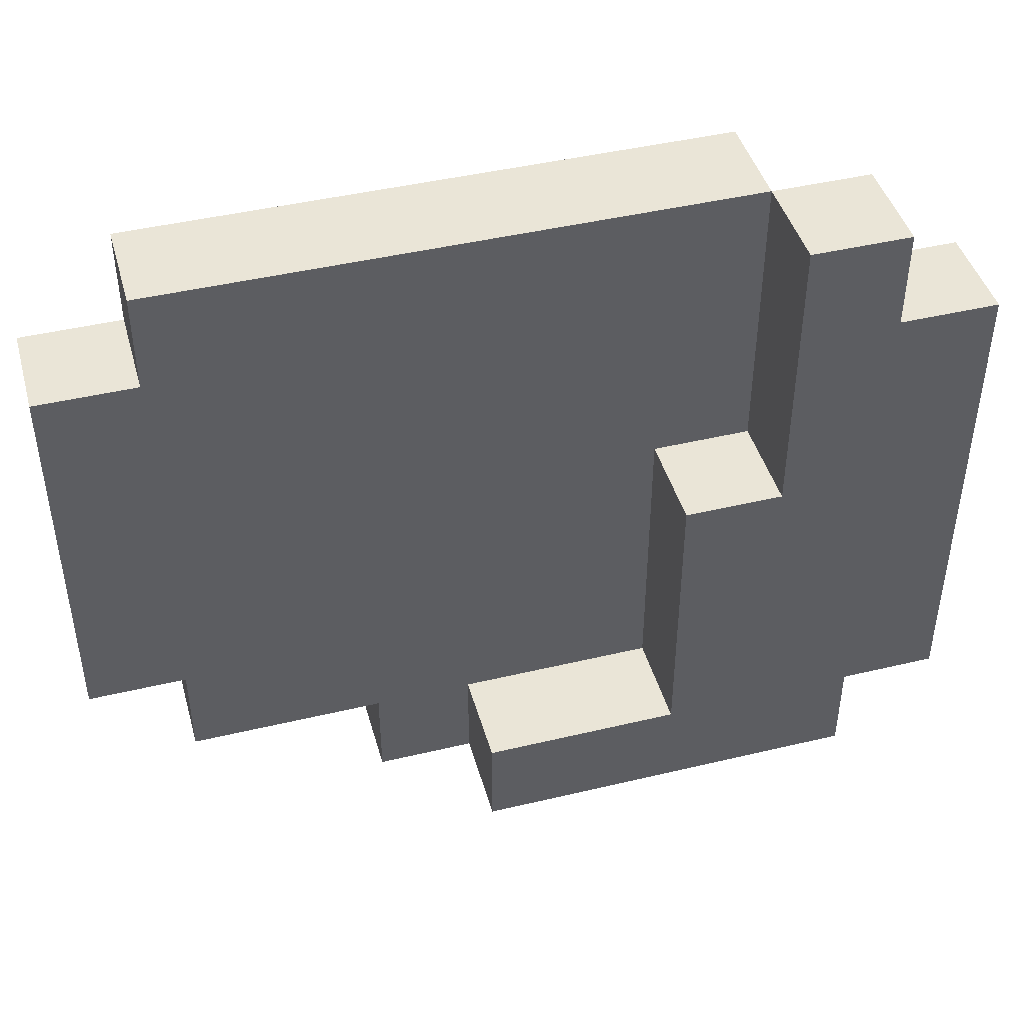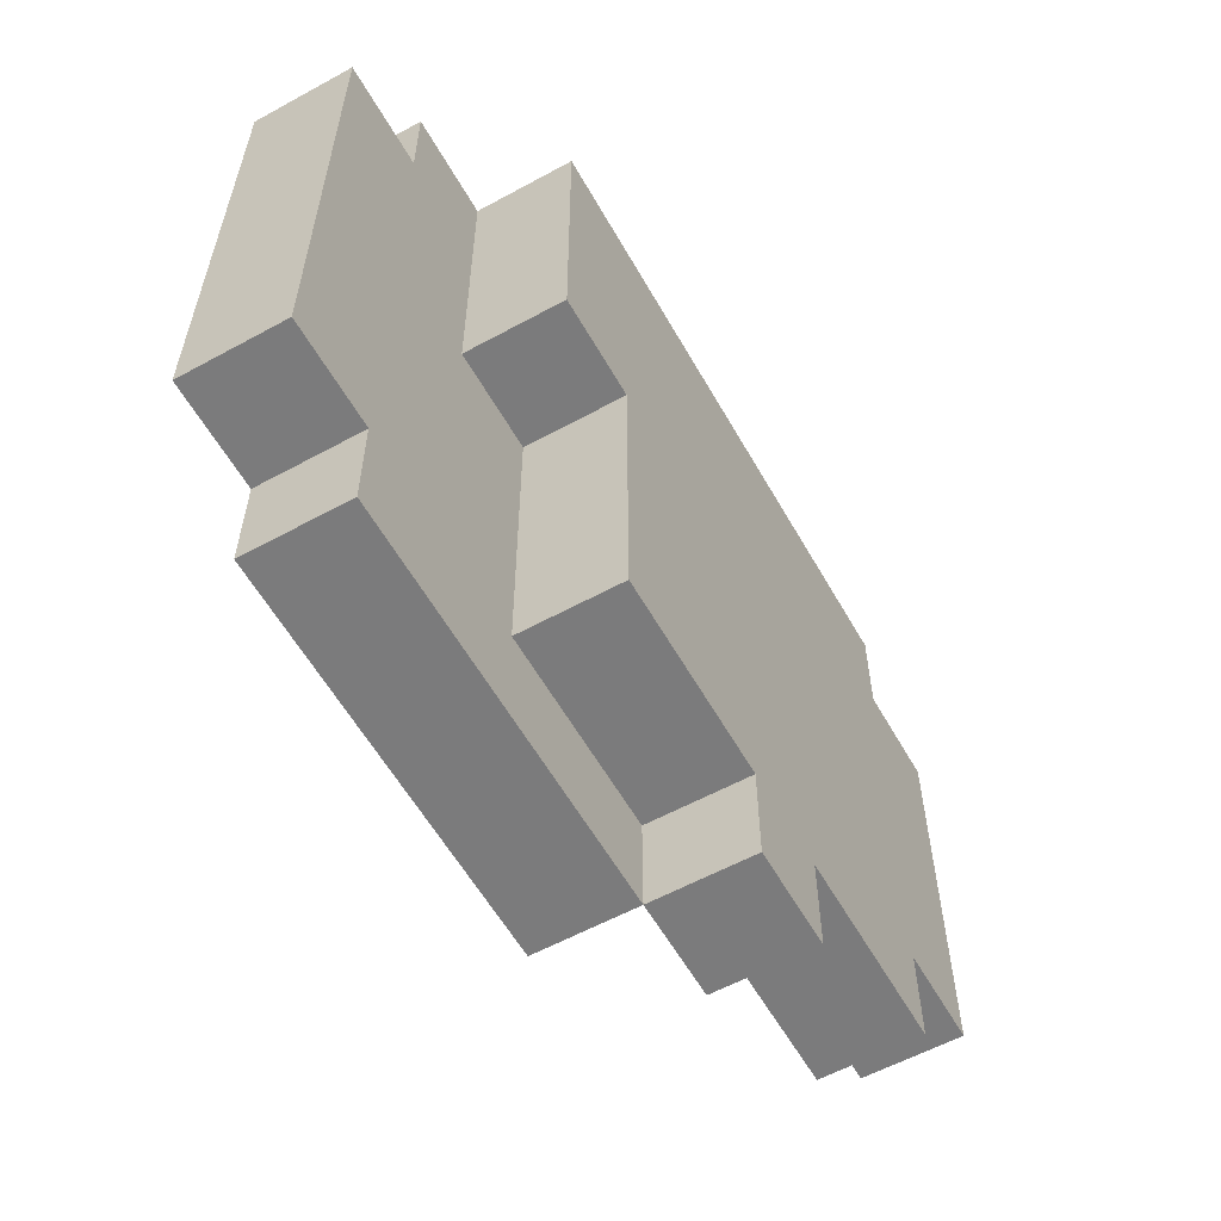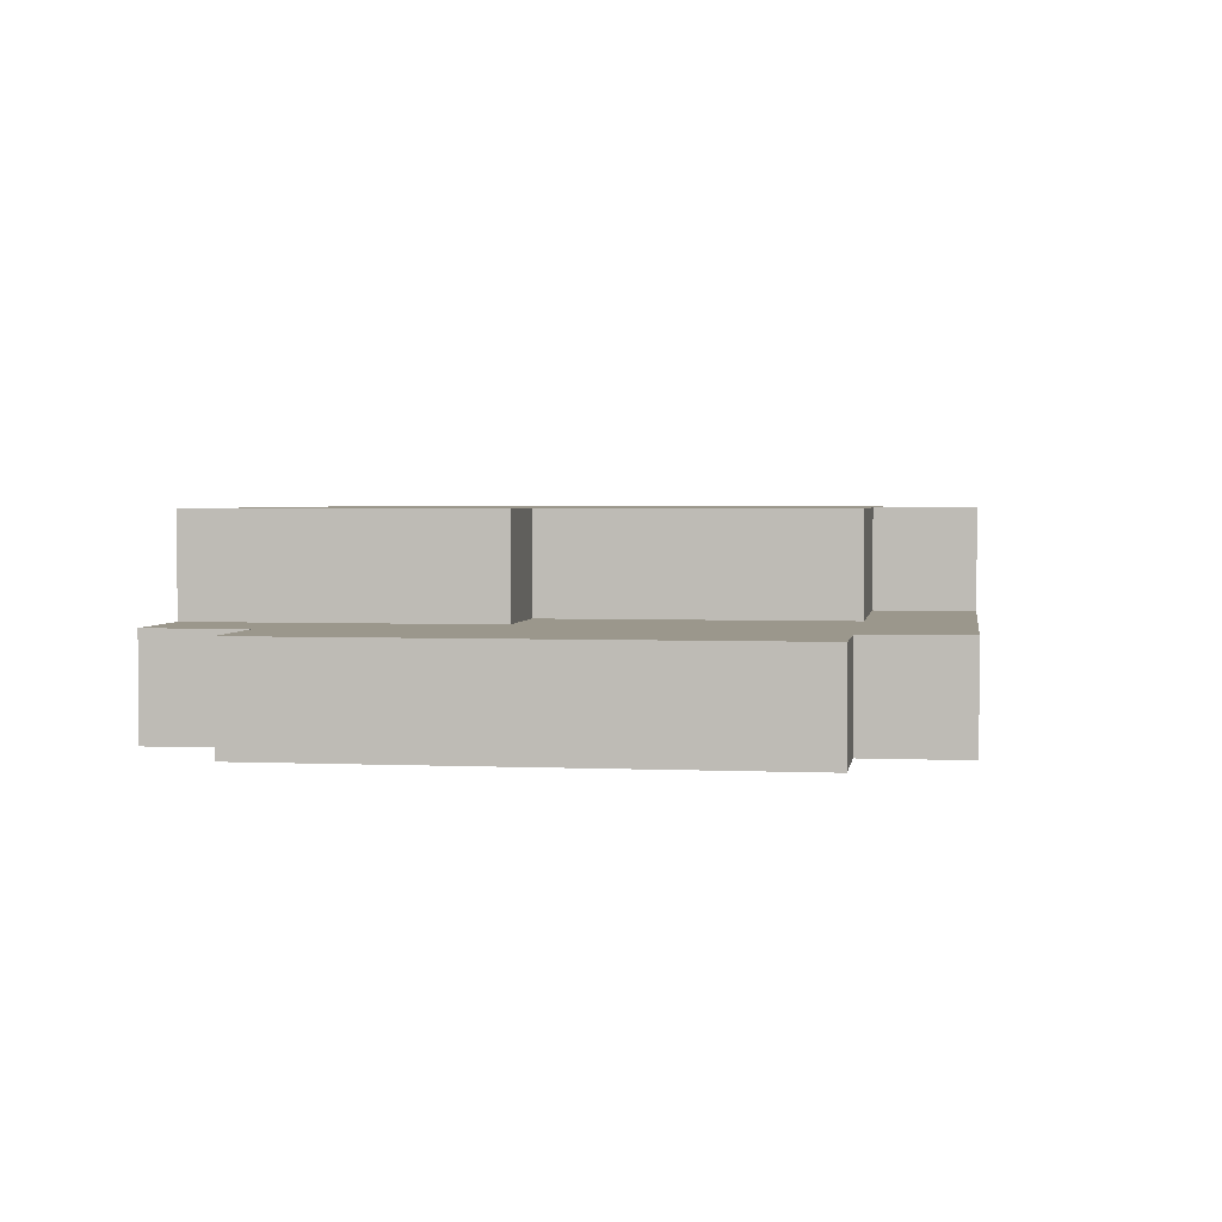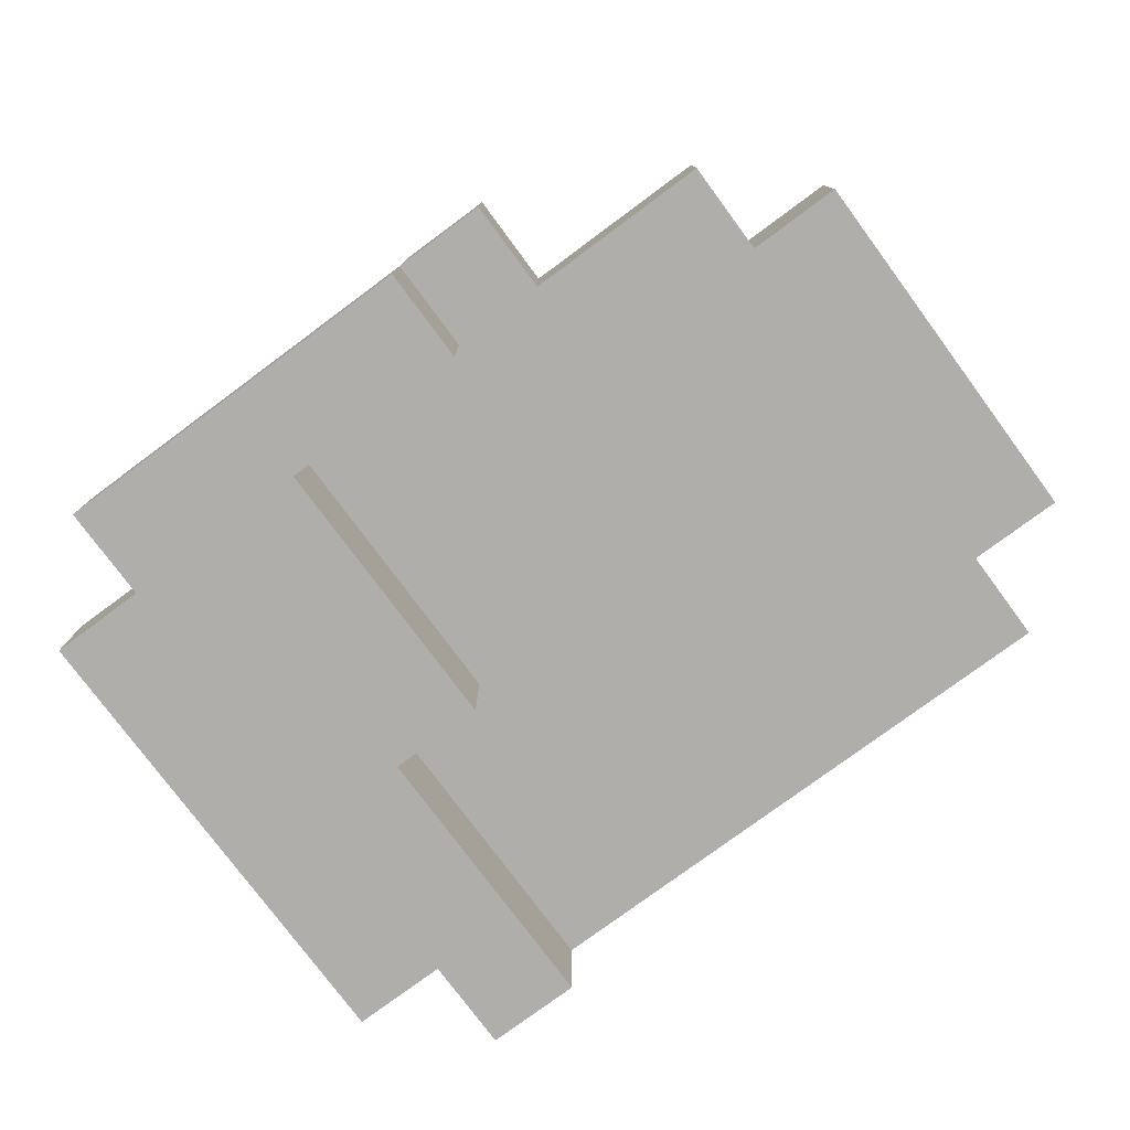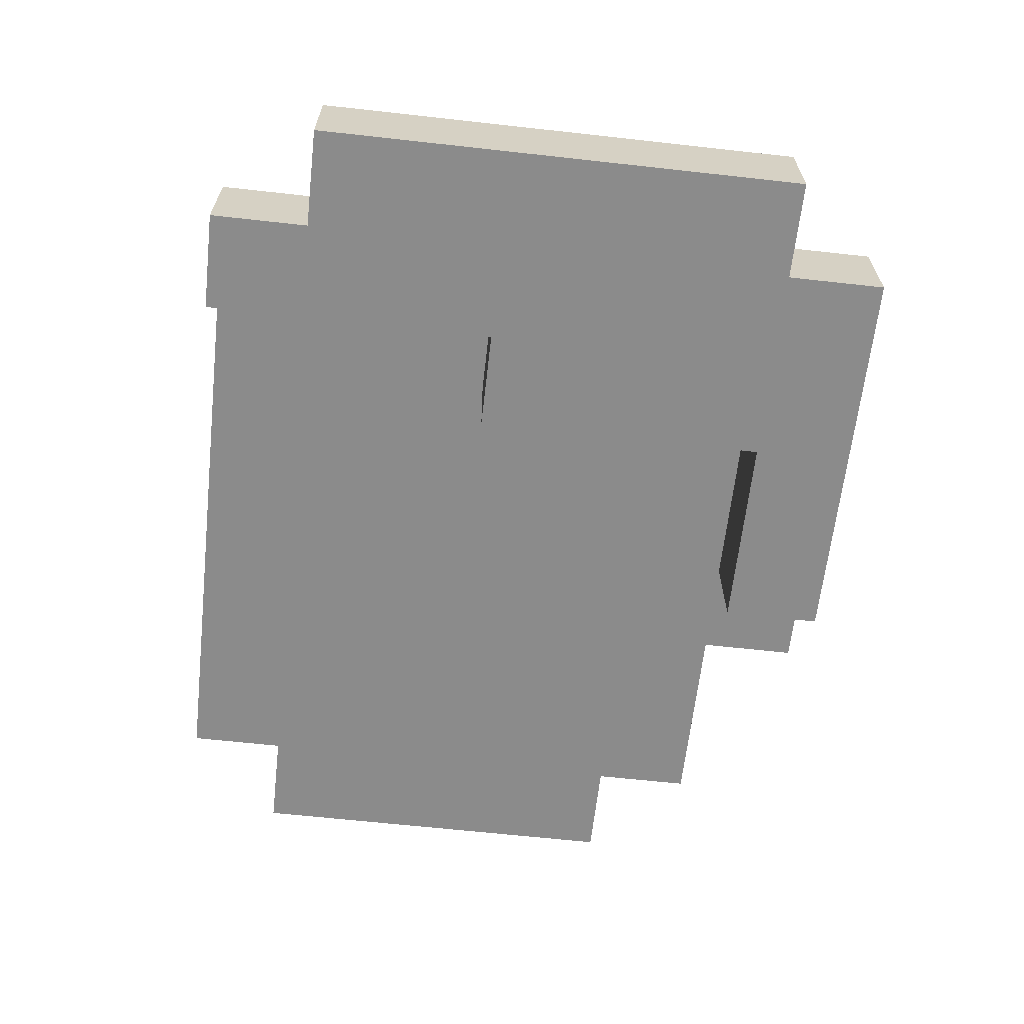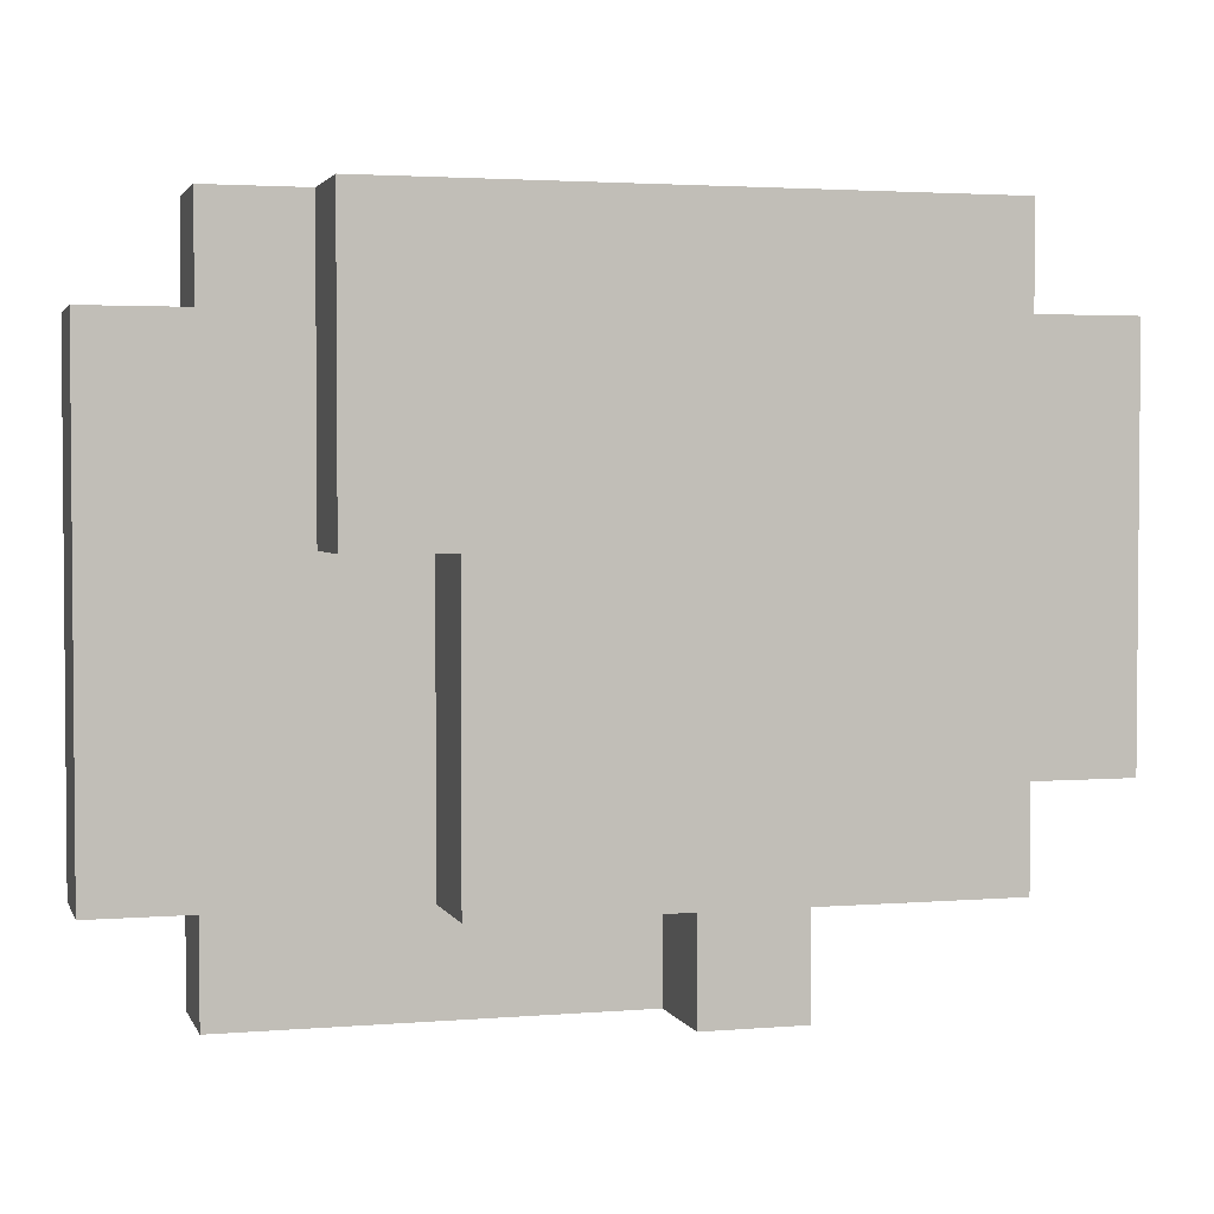
<metadata>
{"format":"obj","ext":"obj","renderer":"f3d","projection":"perspective","resolution":1024,"background":"white","views":[{"elev":44.3,"azim":-15.6,"up":"+Z"},{"elev":-58.5,"azim":119.4,"up":"+Z"},{"elev":2.8,"azim":98.6,"up":"+Y"},{"elev":-77.7,"azim":-143.5,"up":"+Y"},{"elev":-63.9,"azim":83.6,"up":"+Y"},{"elev":2.8,"azim":164.4,"up":"+Z"}]}
</metadata>
<code>
o
v -0.2 1 0.2
v -0.2 1 -0.3
v -0.2 1.1 0.2
v -0.2 1.1 -0.3
v -0.3 1 0.3
v -0.3 1 0.2
v -0.3 1 -0.3
v -0.3 1 -0.4
v -0.3 1.1 0.3
v -0.3 1.1 0.2
v -0.3 1.1 -0.3
v -0.3 1.1 -0.4
v -0.4 1.1 0.3
v -0.4 1.1 0.2
v -0.4 1.1 0.1
v -0.4 1.1 0
v -0.4 1.2 0.3
v -0.4 1.2 0.2
v -0.4 1.2 0
v -0.5 1.1 0
v -0.5 1.1 -0.2
v -0.5 1.1 -0.3
v -0.5 1.2 0
v -0.5 1.2 -0.2
v -0.5 1.2 -0.3
v -0.7 1.1 -0.3
v -0.7 1.1 -0.4
v -0.7 1.2 -0.3
v -0.7 1.2 -0.4
v -0.4 1 0.3
v -0.4 1 0.1
v -0.4 1 0
v -0.4 1.1 0.3
v -0.4 1.1 0.2
v -0.4 1.1 0.1
v -0.4 1.1 0
v -0.5 1 0
v -0.5 1 -0.2
v -0.5 1 -0.3
v -0.5 1.1 0
v -0.5 1.1 -0.2
v -0.5 1.1 -0.3
v -0.7 1 -0.3
v -0.7 1 -0.4
v -0.7 1.1 -0.3
v -0.7 1.1 -0.4
v -0.8 1.1 -0.3
v -0.8 1.1 -0.4
v -0.8 1.2 -0.3
v -0.8 1.2 -0.4
v -1 1.1 0.3
v -1 1.1 0.2
v -1 1.1 -0.2
v -1 1.1 -0.3
v -1 1.2 0.3
v -1 1.2 0.2
v -1 1.2 -0.2
v -1 1.2 -0.3
v -1.1 1.1 0.2
v -1.1 1.1 0.1
v -1.1 1.1 -0.2
v -1.1 1.2 0.2
v -1.1 1.2 0.1
v -1.1 1.2 -0.2
v -0.3 1 0.3
v -0.3 1.1 0.3
v -0.4 1 0.3
v -0.4 1.1 0.3
v -0.4 1.2 0.3
v -1 1.1 0.3
v -1 1.2 0.3
v -0.2 1 0.2
v -0.2 1.1 0.2
v -0.3 1 0.2
v -0.3 1.1 0.2
v -1 1.1 0.2
v -1 1.2 0.2
v -1.1 1.1 0.2
v -1.1 1.2 0.2
v -0.4 1 0
v -0.4 1.1 0
v -0.5 1 0
v -0.5 1.1 0
v -0.5 1 -0.3
v -0.5 1.1 -0.3
v -0.7 1 -0.3
v -0.7 1.1 -0.3
v -0.4 1.1 0
v -0.4 1.2 0
v -0.5 1.1 0
v -0.5 1.2 0
v -1 1.1 -0.2
v -1 1.2 -0.2
v -1.1 1.1 -0.2
v -1.1 1.2 -0.2
v -0.2 1 -0.3
v -0.2 1.1 -0.3
v -0.3 1 -0.3
v -0.3 1.1 -0.3
v -0.5 1.1 -0.3
v -0.5 1.2 -0.3
v -0.7 1.1 -0.3
v -0.7 1.2 -0.3
v -0.8 1.1 -0.3
v -0.8 1.2 -0.3
v -0.9 1.1 -0.3
v -0.9 1.2 -0.3
v -1 1.1 -0.3
v -1 1.2 -0.3
v -0.3 1 -0.4
v -0.3 1.1 -0.4
v -0.4 1 -0.4
v -0.4 1.1 -0.4
v -0.5 1 -0.4
v -0.5 1.1 -0.4
v -0.7 1 -0.4
v -0.7 1.1 -0.4
v -0.7 1.2 -0.4
v -0.8 1.1 -0.4
v -0.8 1.2 -0.4
v -0.3 1 0.3
v -0.4 1 0.3
v -0.2 1 0.2
v -0.3 1 0.2
v -0.3 1 0.1
v -0.4 1 0.1
v -0.4 1 0
v -0.5 1 0
v -0.4 1 -0.2
v -0.5 1 -0.2
v -0.2 1 -0.3
v -0.3 1 -0.3
v -0.5 1 -0.3
v -0.7 1 -0.3
v -0.3 1 -0.4
v -0.4 1 -0.4
v -0.5 1 -0.4
v -0.7 1 -0.4
v -0.4 1.1 0.3
v -1 1.1 0.3
v -0.4 1.1 0.2
v -0.5 1.1 0.2
v -0.6 1.1 0.2
v -0.7 1.1 0.2
v -0.8 1.1 0.2
v -0.9 1.1 0.2
v -1 1.1 0.2
v -1.1 1.1 0.2
v -0.4 1.1 0.1
v -0.9 1.1 0.1
v -1.1 1.1 0.1
v -0.4 1.1 0
v -0.5 1.1 0
v -0.7 1.1 -0.1
v -0.8 1.1 -0.1
v -0.9 1.1 -0.1
v -0.5 1.1 -0.2
v -0.6 1.1 -0.2
v -1 1.1 -0.2
v -1.1 1.1 -0.2
v -0.5 1.1 -0.3
v -0.7 1.1 -0.3
v -0.8 1.1 -0.3
v -0.9 1.1 -0.3
v -1 1.1 -0.3
v -0.7 1.1 -0.4
v -0.8 1.1 -0.4
v -0.3 1.1 0.3
v -0.4 1.1 0.3
v -0.2 1.1 0.2
v -0.3 1.1 0.2
v -0.4 1.1 0.2
v -0.3 1.1 0.1
v -0.4 1.1 0.1
v -0.4 1.1 0
v -0.5 1.1 0
v -0.4 1.1 -0.2
v -0.5 1.1 -0.2
v -0.2 1.1 -0.3
v -0.3 1.1 -0.3
v -0.5 1.1 -0.3
v -0.7 1.1 -0.3
v -0.3 1.1 -0.4
v -0.4 1.1 -0.4
v -0.5 1.1 -0.4
v -0.7 1.1 -0.4
v -0.4 1.2 0.3
v -1 1.2 0.3
v -0.4 1.2 0.2
v -0.5 1.2 0.2
v -0.6 1.2 0.2
v -0.7 1.2 0.2
v -0.8 1.2 0.2
v -0.9 1.2 0.2
v -1 1.2 0.2
v -1.1 1.2 0.2
v -0.9 1.2 0.1
v -1.1 1.2 0.1
v -0.4 1.2 0
v -0.5 1.2 0
v -0.7 1.2 -0.1
v -0.8 1.2 -0.1
v -0.9 1.2 -0.1
v -0.5 1.2 -0.2
v -0.6 1.2 -0.2
v -1 1.2 -0.2
v -1.1 1.2 -0.2
v -0.5 1.2 -0.3
v -0.7 1.2 -0.3
v -0.8 1.2 -0.3
v -0.9 1.2 -0.3
v -1 1.2 -0.3
v -0.7 1.2 -0.4
v -0.8 1.2 -0.4
f 1 2 3
f 3 2 4
f 5 6 9
f 9 6 10
f 7 8 11
f 11 8 12
f 13 14 17
f 15 16 18
f 17 14 18
f 14 15 18
f 18 16 19
f 20 21 23
f 21 22 24
f 23 21 24
f 24 22 25
f 26 27 28
f 28 27 29
f 33 31 30
f 34 31 33
f 35 32 31
f 35 31 34
f 36 32 35
f 40 38 37
f 41 39 38
f 41 38 40
f 42 39 41
f 45 44 43
f 46 44 45
f 49 48 47
f 50 48 49
f 55 52 51
f 56 52 55
f 57 54 53
f 58 54 57
f 62 60 59
f 63 61 60
f 63 60 62
f 64 61 63
f 65 66 67
f 67 66 68
f 68 69 70
f 70 69 71
f 72 73 74
f 74 73 75
f 76 77 78
f 78 77 79
f 80 81 82
f 82 81 83
f 84 85 86
f 86 85 87
f 90 89 88
f 91 89 90
f 94 93 92
f 95 93 94
f 98 97 96
f 99 97 98
f 102 101 100
f 103 101 102
f 106 105 104
f 107 105 106
f 108 107 106
f 109 107 108
f 112 111 110
f 113 111 112
f 114 113 112
f 115 113 114
f 116 115 114
f 117 115 116
f 119 118 117
f 120 118 119
f 121 122 124
f 124 122 125
f 123 124 125
f 125 122 126
f 125 126 127
f 125 127 129
f 127 128 129
f 129 128 130
f 123 125 131
f 125 129 132
f 131 125 132
f 129 130 133
f 132 129 135
f 129 133 136
f 135 129 136
f 133 134 137
f 136 133 137
f 137 134 138
f 139 140 141
f 141 140 142
f 142 140 143
f 143 140 144
f 144 140 145
f 145 140 146
f 146 140 147
f 141 142 149
f 147 148 150
f 145 146 150
f 146 147 150
f 150 148 151
f 149 142 152
f 142 143 153
f 152 142 153
f 143 144 154
f 144 145 154
f 150 151 155
f 154 145 155
f 145 150 155
f 155 151 156
f 153 143 157
f 143 154 158
f 157 143 158
f 154 155 158
f 156 151 159
f 159 151 160
f 157 158 161
f 158 155 162
f 161 158 162
f 155 156 163
f 162 155 163
f 156 159 164
f 163 156 164
f 164 159 165
f 162 163 166
f 166 163 167
f 171 169 168
f 172 169 171
f 173 171 170
f 173 172 171
f 174 172 173
f 175 174 173
f 177 175 173
f 177 176 175
f 178 176 177
f 179 173 170
f 180 177 173
f 180 173 179
f 181 178 177
f 183 177 180
f 184 181 177
f 184 177 183
f 185 182 181
f 185 181 184
f 186 182 185
f 189 188 187
f 190 188 189
f 191 188 190
f 192 188 191
f 193 188 192
f 194 188 193
f 195 188 194
f 197 194 193
f 197 196 195
f 197 195 194
f 198 196 197
f 199 190 189
f 200 191 190
f 200 190 199
f 201 192 191
f 201 193 192
f 202 198 197
f 202 193 201
f 202 197 193
f 203 198 202
f 204 191 200
f 205 201 191
f 205 191 204
f 205 202 201
f 206 198 203
f 207 198 206
f 208 205 204
f 209 202 205
f 209 205 208
f 210 203 202
f 210 202 209
f 211 206 203
f 211 203 210
f 212 206 211
f 213 210 209
f 214 210 213

</code>
